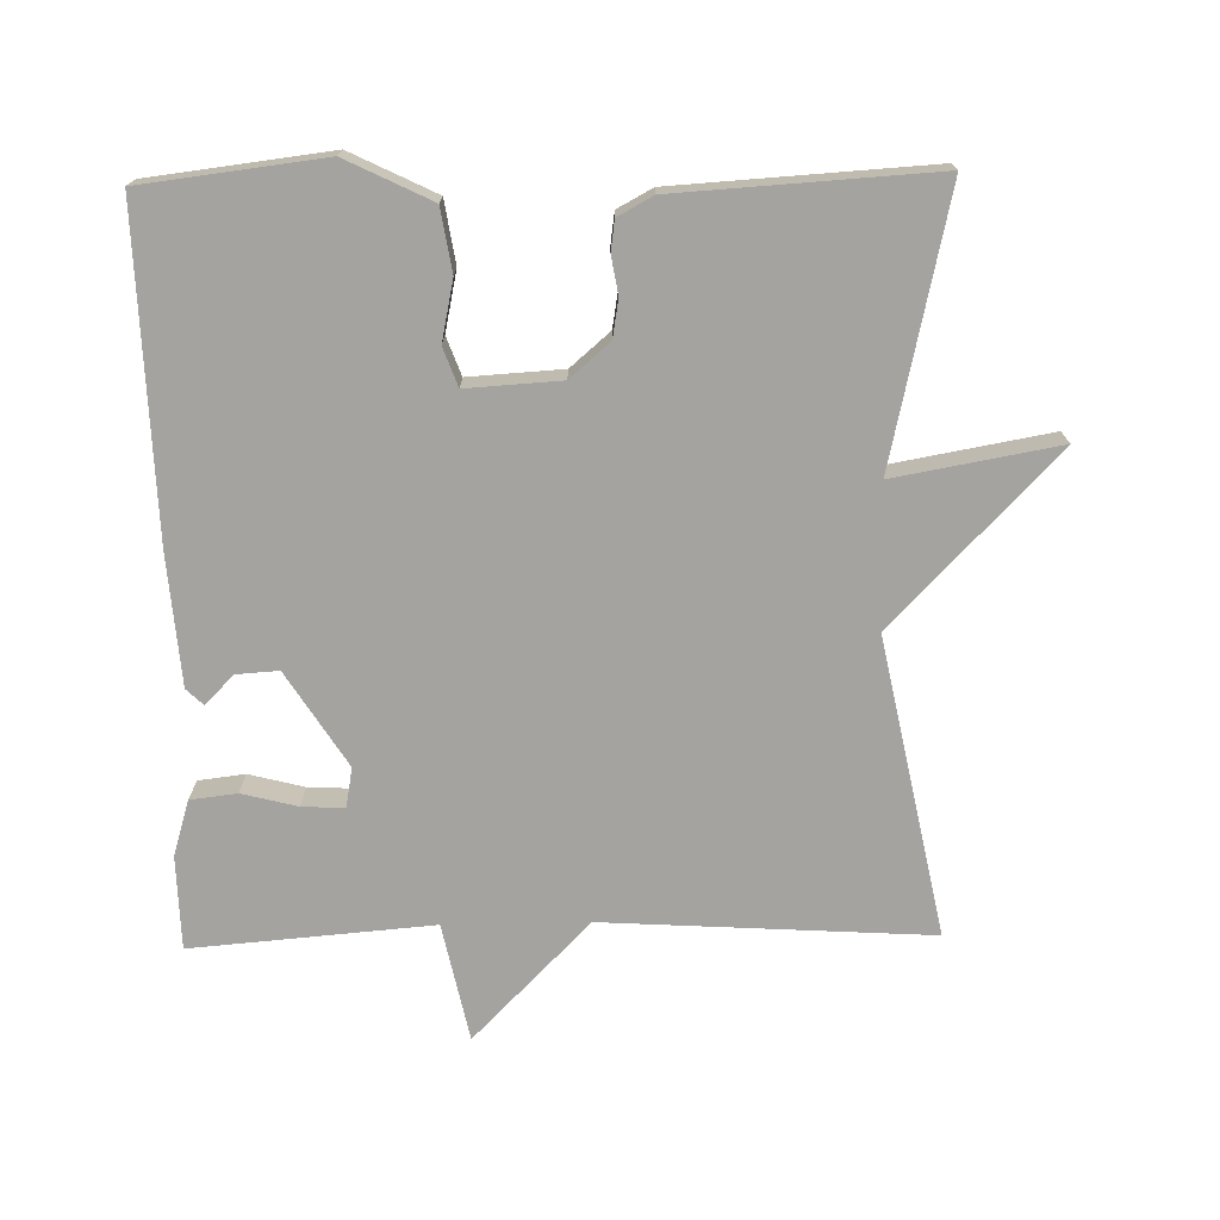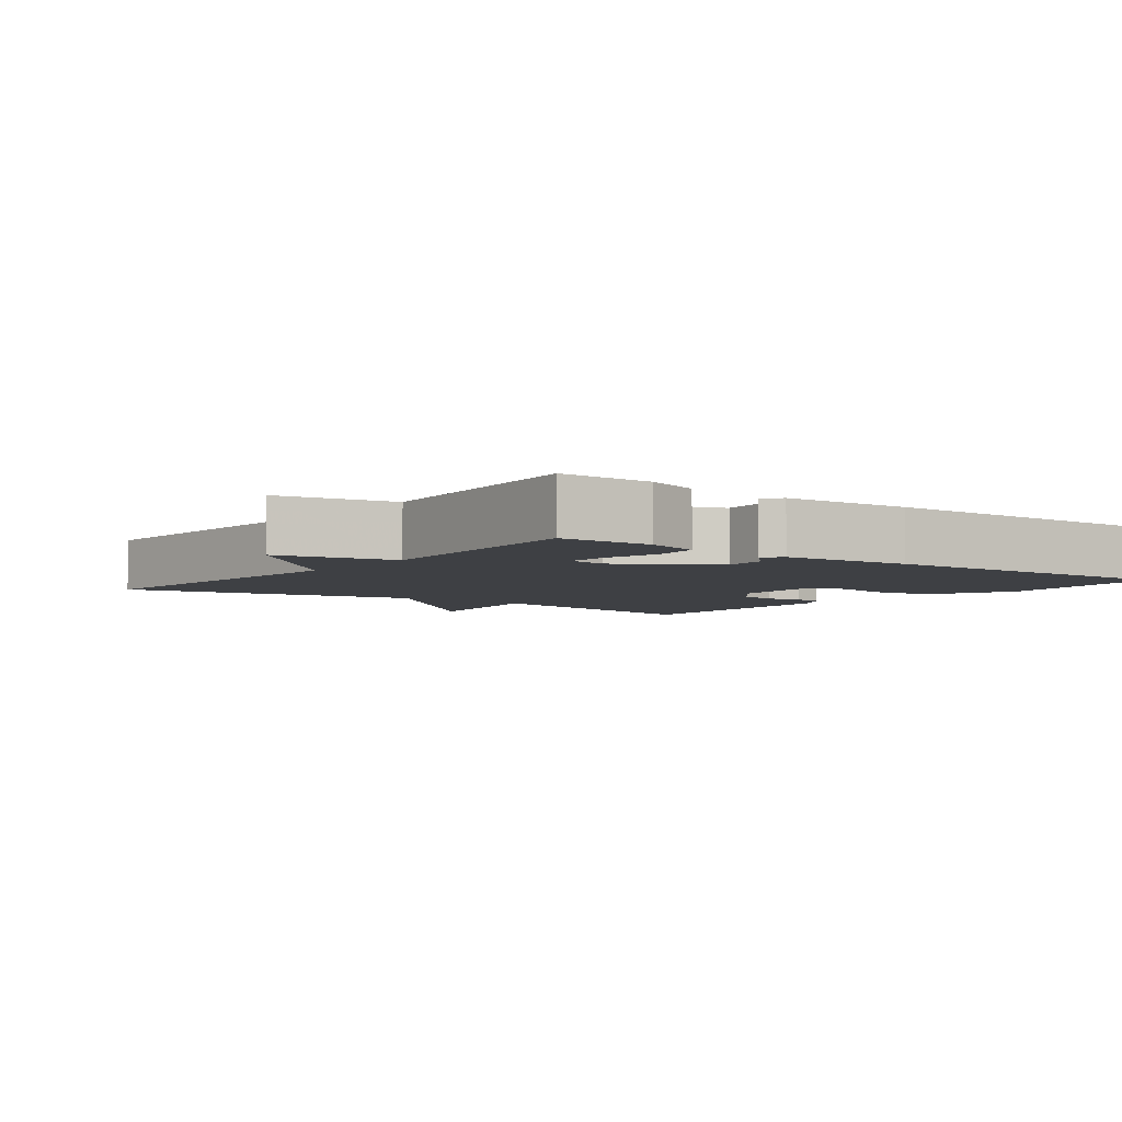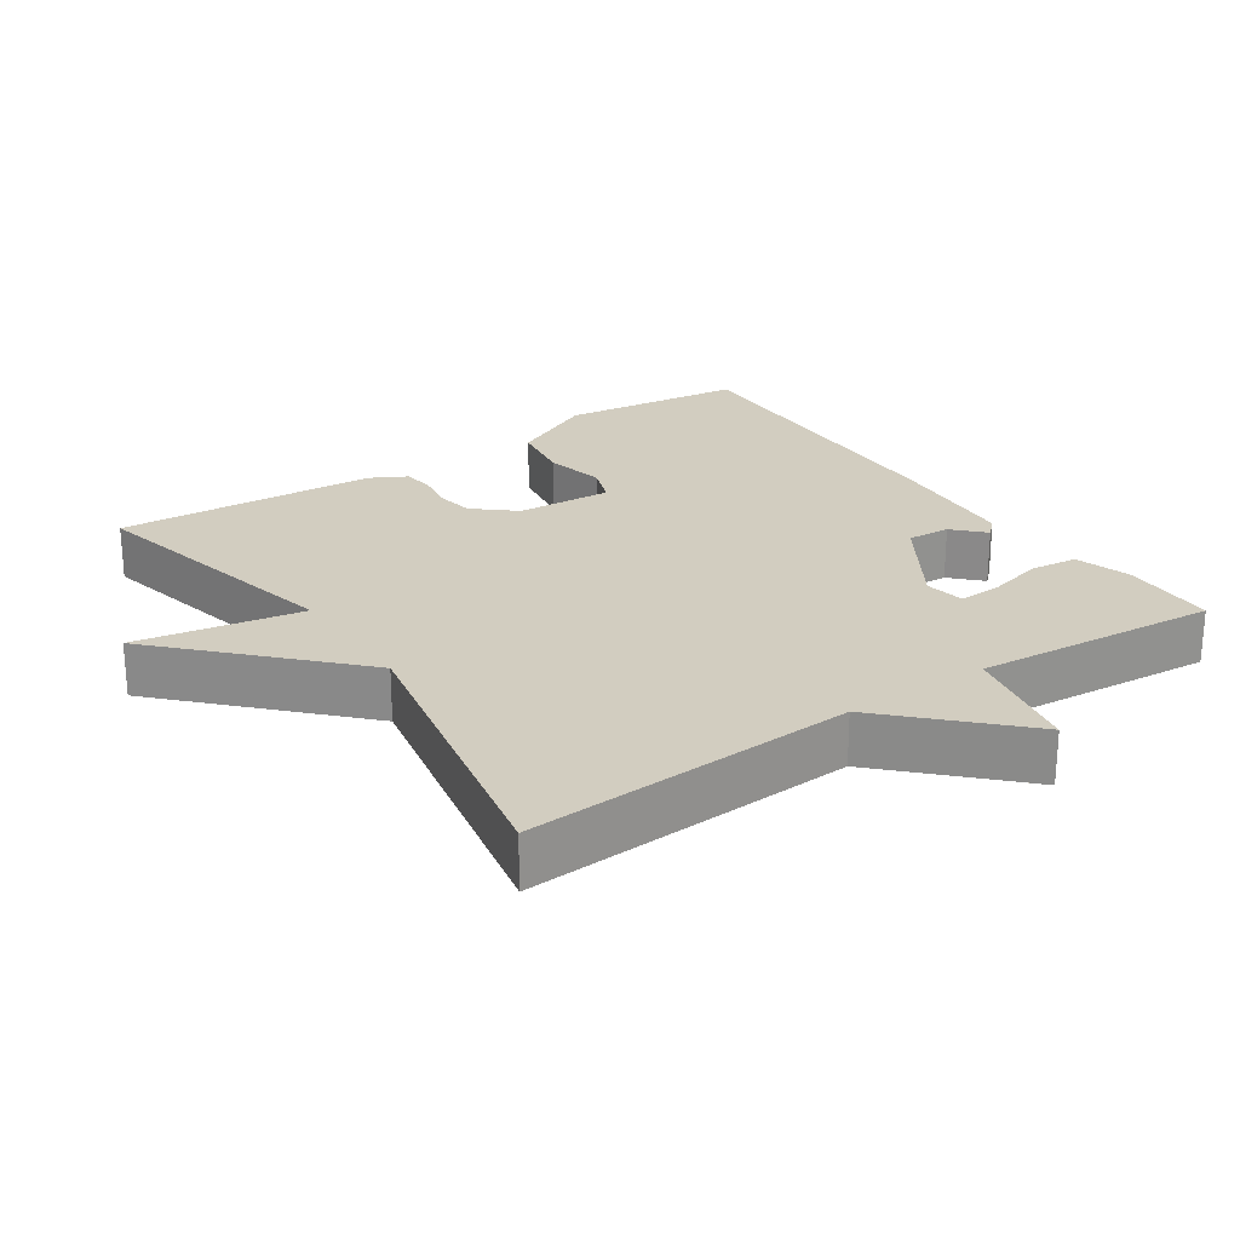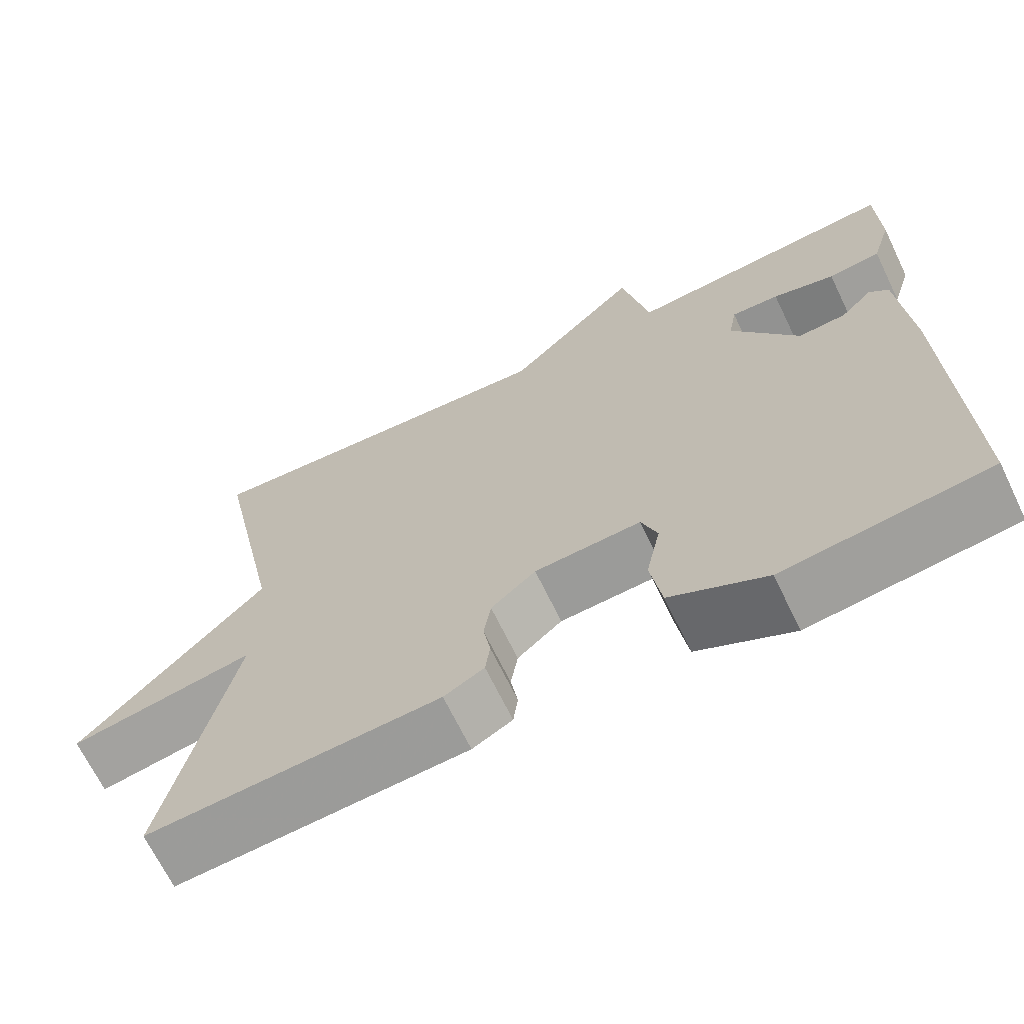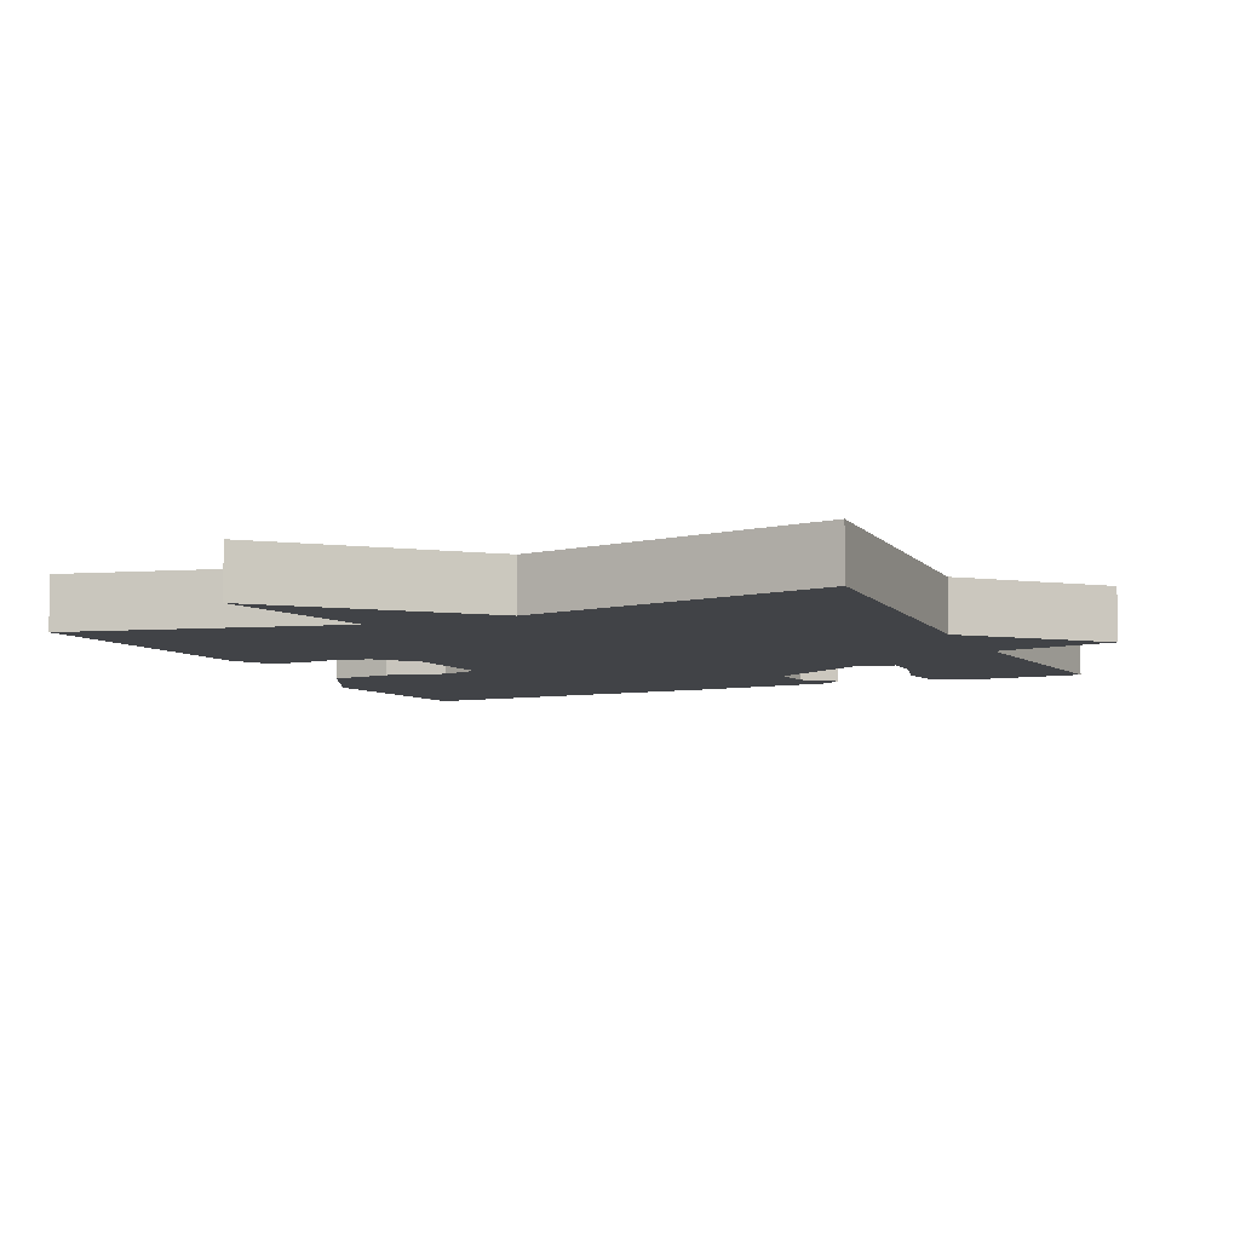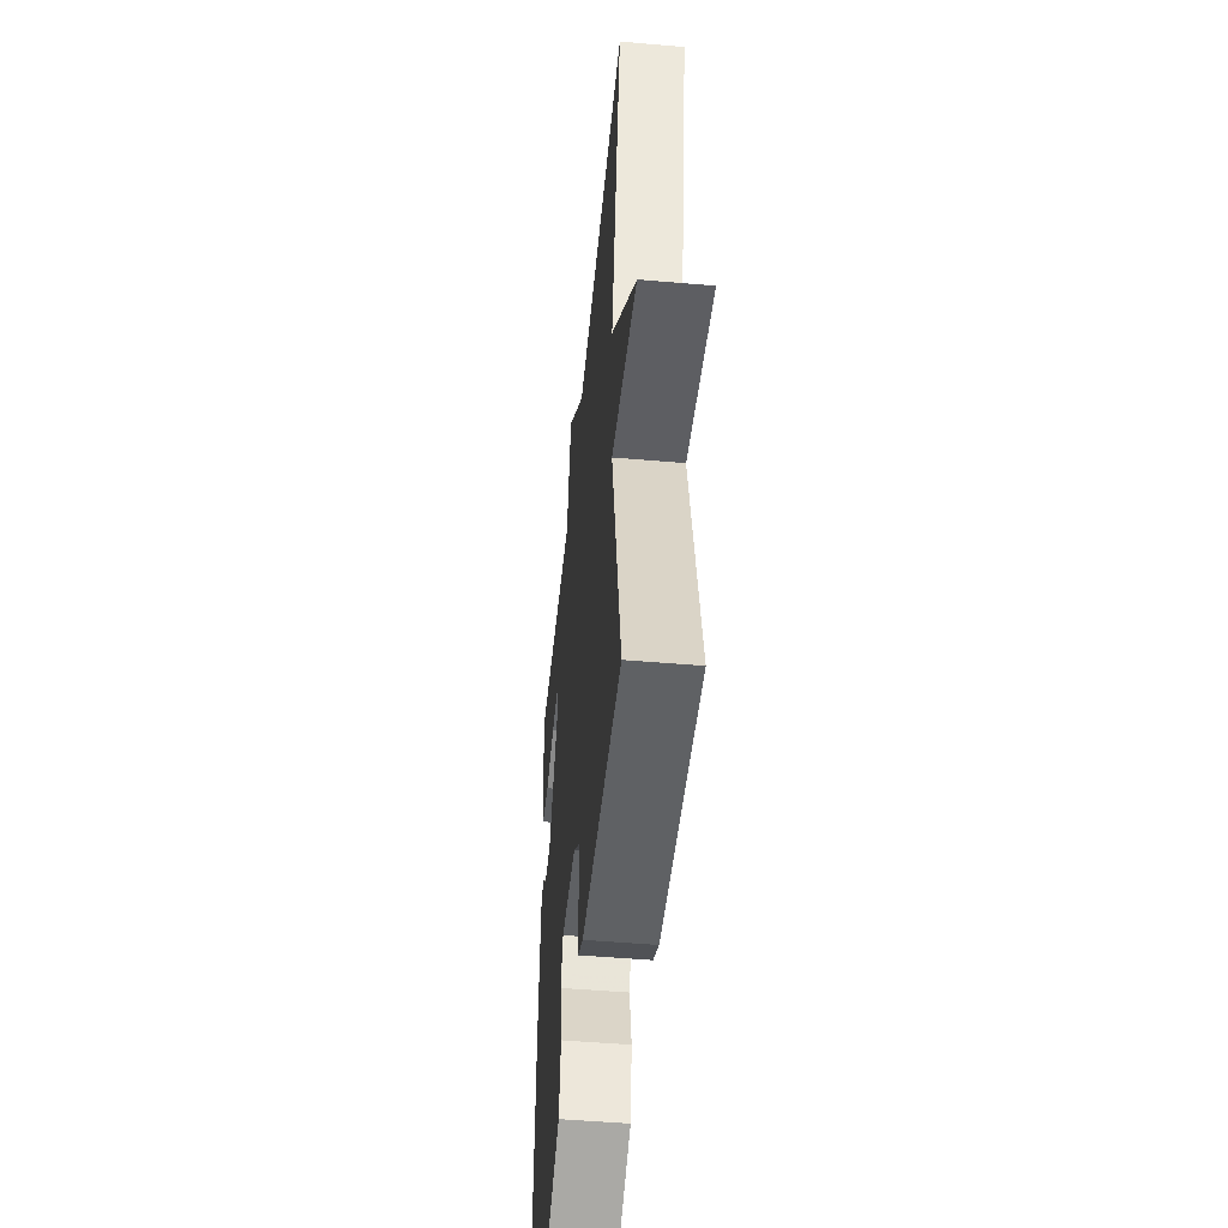
<metadata>
{"format":"obj","ext":"obj","renderer":"f3d","projection":"perspective","resolution":1024,"background":"white","views":[{"elev":-72.9,"azim":-178.9,"up":"+Y"},{"elev":-4.7,"azim":52.4,"up":"+Y"},{"elev":24.4,"azim":-34.1,"up":"+Y"},{"elev":-67.8,"azim":25.8,"up":"+Z"},{"elev":-7.0,"azim":-65.9,"up":"+Y"},{"elev":-49.1,"azim":-95.5,"up":"+Z"}]}
</metadata>
<code>
v 0.5 0.07 -0.5
v 0.244 0.07 -0.531
v 0.124 0.07 -0.472
v 0.11 0.07 -0.384
v 0.128 0.07 -0.299
v 0.108 0.07 -0.245
v -0.025 0.07 -0.253
v -0.081 0.07 -0.301
v -0.09 0.07 -0.355
v -0.081 0.07 -0.408
v -0.087 0.07 -0.451
v -0.137 0.07 -0.478
v -0.5 0.07 -0.5
v -0.415 0.07 -0.12
v -0.646 0.07 -0.161
v -0.415 0.07 0.08
v -0.5 0.07 0.5
v -0.04 0.07 0.472
v 0.125 0.07 0.639
v 0.16 0.07 0.472
v 0.5 0.07 0.5
v 0.503 0.07 0.368
v 0.479 0.07 0.29
v 0.413 0.07 0.282
v 0.335 0.07 0.302
v 0.275 0.07 0.305
v 0.265 0.07 0.249
v 0.349 0.07 0.116
v 0.409 0.07 0.12
v 0.449 0.07 0.161
v 0.473 0.07 0.138
v 0.487 0.07 -0.047
v 0.5 0 -0.5
v 0.244 0 -0.531
v 0.124 0 -0.472
v 0.11 0 -0.384
v 0.128 0 -0.299
v 0.108 0 -0.245
v -0.025 0 -0.253
v -0.081 0 -0.301
v -0.09 0 -0.355
v -0.081 0 -0.408
v -0.087 0 -0.451
v -0.137 0 -0.478
v -0.5 0 -0.5
v -0.415 0 -0.12
v -0.646 0 -0.161
v -0.415 0 0.08
v -0.5 0 0.5
v -0.04 0 0.472
v 0.125 0 0.639
v 0.16 0 0.472
v 0.5 0 0.5
v 0.503 0 0.368
v 0.479 0 0.29
v 0.413 0 0.282
v 0.335 0 0.302
v 0.275 0 0.305
v 0.265 0 0.249
v 0.349 0 0.116
v 0.409 0 0.12
v 0.449 0 0.161
v 0.473 0 0.138
v 0.487 0 -0.047
f 3 4 5
f 2 3 5
f 1 2 5
f 32 1 5
f 31 32 5
f 30 31 5
f 29 30 5
f 28 29 5 6
f 27 28 6 7
f 26 27 7 8
f 23 24 25
f 22 23 25
f 21 22 25
f 20 21 25
f 20 25 26
f 18 19 20
f 18 20 26 8
f 18 8 9
f 17 18 9
f 16 17 9
f 14 15 16
f 12 13 14
f 11 12 14
f 10 11 14
f 9 10 14
f 9 14 16
f 37 36 35
f 37 35 34
f 37 34 33
f 37 33 64
f 37 64 63
f 37 63 62
f 37 62 61
f 38 37 61 60
f 39 38 60 59
f 40 39 59 58
f 57 56 55
f 57 55 54
f 57 54 53
f 57 53 52
f 58 57 52
f 52 51 50
f 40 58 52 50
f 41 40 50
f 41 50 49
f 41 49 48
f 48 47 46
f 46 45 44
f 46 44 43
f 46 43 42
f 46 42 41
f 48 46 41
f 1 33 34 2
f 2 34 35 3
f 3 35 36 4
f 4 36 37 5
f 5 37 38 6
f 6 38 39 7
f 7 39 40 8
f 8 40 41 9
f 9 41 42 10
f 10 42 43 11
f 11 43 44 12
f 12 44 45 13
f 13 45 46 14
f 14 46 47 15
f 15 47 48 16
f 16 48 49 17
f 17 49 50 18
f 18 50 51 19
f 19 51 52 20
f 20 52 53 21
f 21 53 54 22
f 22 54 55 23
f 23 55 56 24
f 24 56 57 25
f 25 57 58 26
f 26 58 59 27
f 27 59 60 28
f 28 60 61 29
f 29 61 62 30
f 30 62 63 31
f 31 63 64 32
f 32 64 33 1

</code>
